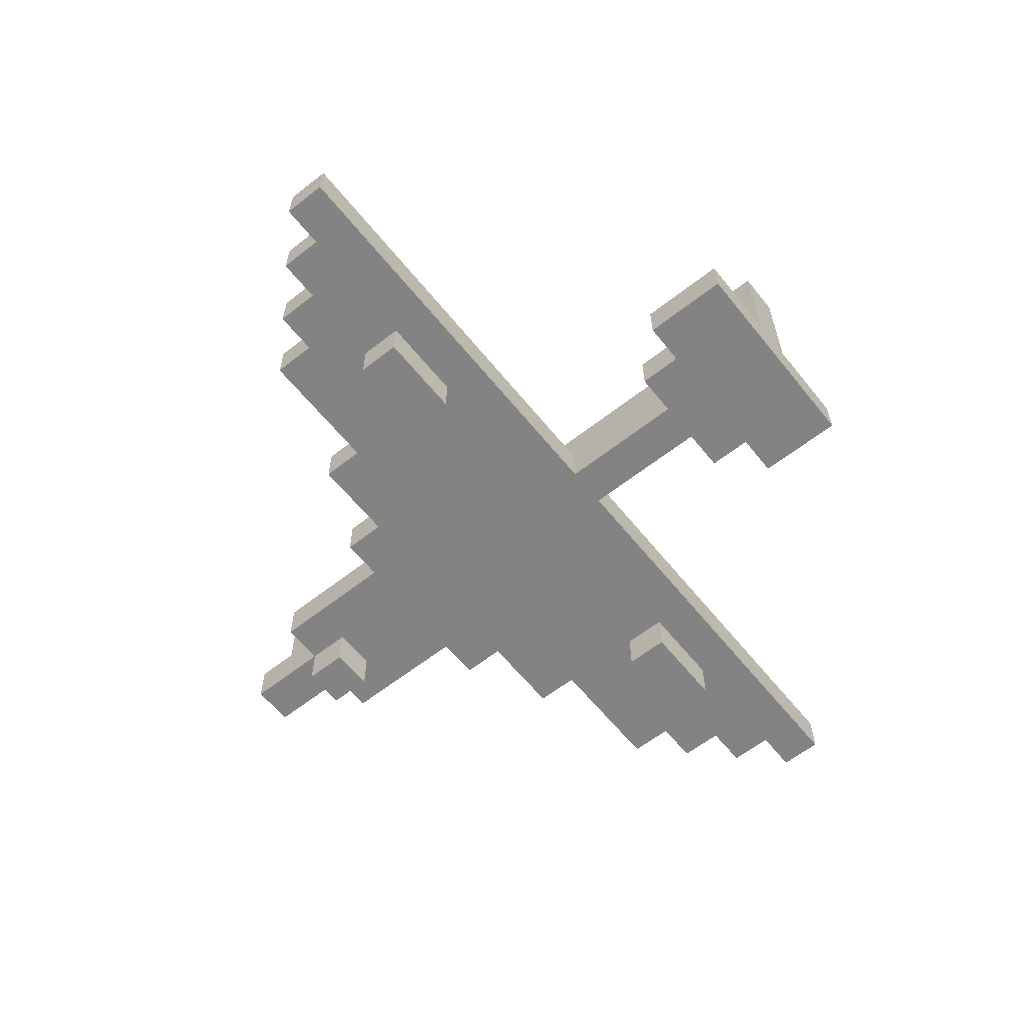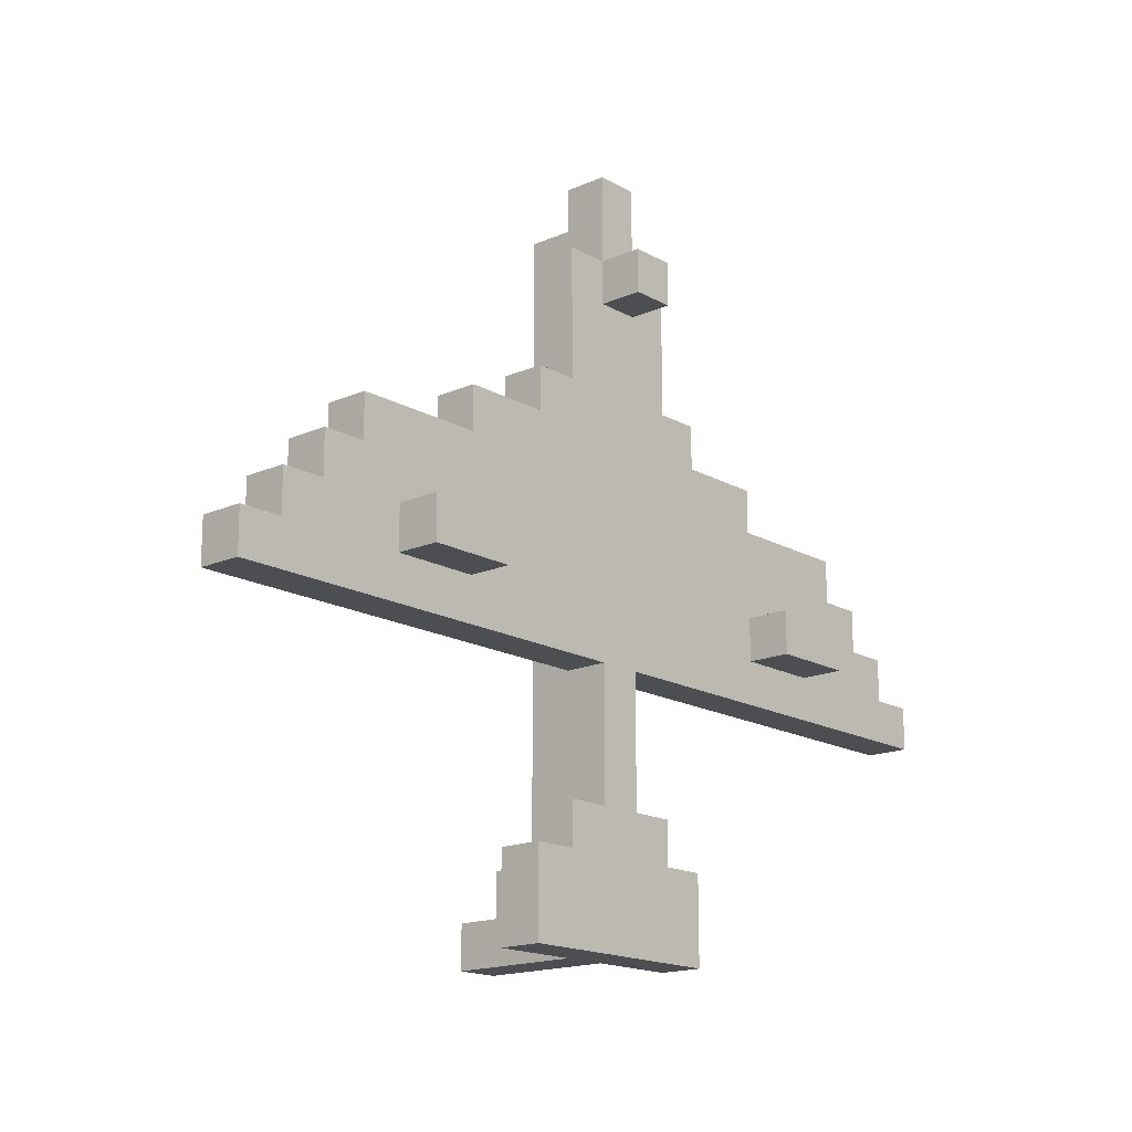
<metadata>
{"format":"obj","ext":"obj","renderer":"f3d","projection":"perspective","resolution":1024,"background":"white","views":[{"elev":-61.0,"azim":128.7,"up":"+Y"},{"elev":-16.8,"azim":-48.5,"up":"+Z"}]}
</metadata>
<code>
o
v -1.1 0.1 -0.1
v -1.1 0.1 -0.2
v -1.1 0.2 -0.1
v -1.1 0.2 -0.2
v -1 0.1 0
v -1 0.1 -0.1
v -1 0.2 0
v -1 0.2 -0.1
v -0.9 0.1 0.1
v -0.9 0.1 0
v -0.9 0.2 0.1
v -0.9 0.2 0
v -0.8 0.1 0.2
v -0.8 0.1 0.1
v -0.8 0.2 0.2
v -0.8 0.2 0.1
v -0.7 0 0
v -0.7 0 -0.1
v -0.7 0.1 0
v -0.7 0.1 -0.1
v -0.5 0.1 0.3
v -0.5 0.1 0.2
v -0.5 0.2 0.3
v -0.5 0.2 0.2
v -0.3 0.1 0.4
v -0.3 0.1 0.3
v -0.3 0.1 -0.6
v -0.3 0.1 -0.8
v -0.3 0.2 0.4
v -0.3 0.2 0.3
v -0.3 0.2 -0.6
v -0.3 0.2 -0.8
v -0.2 0.1 0.7
v -0.2 0.1 0.6
v -0.2 0.1 0.5
v -0.2 0.1 0.4
v -0.2 0.1 -0.5
v -0.2 0.1 -0.6
v -0.2 0.2 0.7
v -0.2 0.2 0.6
v -0.2 0.2 0.5
v -0.2 0.2 0.4
v -0.2 0.2 0.3
v -0.2 0.2 0.2
v -0.2 0.2 0.1
v -0.2 0.2 0
v -0.2 0.2 -0.1
v -0.2 0.2 -0.5
v -0.2 0.2 -0.6
v -0.2 0.3 0.4
v -0.2 0.3 0.3
v -0.2 0.3 0.2
v -0.2 0.3 0.1
v -0.2 0.3 0
v -0.2 0.3 -0.1
v -0.1 0 0.7
v -0.1 0 0.6
v -0.1 0.1 0.9
v -0.1 0.1 0.8
v -0.1 0.1 0.7
v -0.1 0.1 0.6
v -0.1 0.1 -0.2
v -0.1 0.1 -0.3
v -0.1 0.1 -0.4
v -0.1 0.1 -0.5
v -0.1 0.2 0.9
v -0.1 0.2 0.8
v -0.1 0.2 0.7
v -0.1 0.2 0.6
v -0.1 0.2 0.5
v -0.1 0.2 0.4
v -0.1 0.2 0.2
v -0.1 0.2 0.1
v -0.1 0.2 -0.1
v -0.1 0.2 -0.2
v -0.1 0.2 -0.5
v -0.1 0.2 -0.6
v -0.1 0.2 -0.7
v -0.1 0.2 -0.8
v -0.1 0.3 0.8
v -0.1 0.3 0.6
v -0.1 0.3 0.5
v -0.1 0.3 0.4
v -0.1 0.3 0.2
v -0.1 0.3 0.1
v -0.1 0.3 -0.1
v -0.1 0.3 -0.2
v -0.1 0.3 -0.3
v -0.1 0.3 -0.4
v -0.1 0.3 -0.6
v -0.1 0.4 -0.6
v -0.1 0.4 -0.7
v -0.1 0.5 -0.7
v -0.1 0.5 -0.8
v 0.4 0 0
v 0.4 0 -0.1
v 0.4 0.1 0
v 0.4 0.1 -0.1
v -0.5 0 0
v -0.5 0 -0.1
v -0.5 0.1 0
v -0.5 0.1 -0.1
v 0 0 0.7
v 0 0 0.6
v 0 0.1 0.9
v 0 0.1 0.8
v 0 0.1 0.7
v 0 0.1 0.6
v 0 0.1 -0.2
v 0 0.1 -0.3
v 0 0.1 -0.4
v 0 0.1 -0.5
v 0 0.2 0.9
v 0 0.2 0.8
v 0 0.2 0.7
v 0 0.2 0.6
v 0 0.2 0.5
v 0 0.2 0.4
v 0 0.2 0.2
v 0 0.2 0.1
v 0 0.2 -0.1
v 0 0.2 -0.2
v 0 0.2 -0.5
v 0 0.2 -0.6
v 0 0.2 -0.7
v 0 0.2 -0.8
v 0 0.3 0.8
v 0 0.3 0.6
v 0 0.3 0.5
v 0 0.3 0.4
v 0 0.3 0.2
v 0 0.3 0.1
v 0 0.3 -0.1
v 0 0.3 -0.2
v 0 0.3 -0.3
v 0 0.3 -0.4
v 0 0.3 -0.6
v 0 0.4 -0.6
v 0 0.4 -0.7
v 0 0.5 -0.7
v 0 0.5 -0.8
v 0.1 0.1 0.7
v 0.1 0.1 0.6
v 0.1 0.1 0.5
v 0.1 0.1 0.4
v 0.1 0.1 -0.5
v 0.1 0.1 -0.6
v 0.1 0.2 0.7
v 0.1 0.2 0.6
v 0.1 0.2 0.5
v 0.1 0.2 0.4
v 0.1 0.2 0.3
v 0.1 0.2 0.2
v 0.1 0.2 0.1
v 0.1 0.2 0
v 0.1 0.2 -0.1
v 0.1 0.2 -0.5
v 0.1 0.2 -0.6
v 0.1 0.3 0.4
v 0.1 0.3 0.3
v 0.1 0.3 0.2
v 0.1 0.3 0.1
v 0.1 0.3 0
v 0.1 0.3 -0.1
v 0.2 0.1 0.4
v 0.2 0.1 0.3
v 0.2 0.1 -0.6
v 0.2 0.1 -0.8
v 0.2 0.2 0.4
v 0.2 0.2 0.3
v 0.2 0.2 -0.6
v 0.2 0.2 -0.8
v 0.4 0.1 0.3
v 0.4 0.1 0.2
v 0.4 0.2 0.3
v 0.4 0.2 0.2
v 0.6 0 0
v 0.6 0 -0.1
v 0.6 0.1 0
v 0.6 0.1 -0.1
v 0.7 0.1 0.2
v 0.7 0.1 0.1
v 0.7 0.2 0.2
v 0.7 0.2 0.1
v 0.8 0.1 0.1
v 0.8 0.1 0
v 0.8 0.2 0.1
v 0.8 0.2 0
v 0.9 0.1 0
v 0.9 0.1 -0.1
v 0.9 0.2 0
v 0.9 0.2 -0.1
v 1 0.1 -0.1
v 1 0.1 -0.2
v 1 0.2 -0.1
v 1 0.2 -0.2
v -0.1 0.1 0.9
v -0.1 0.2 0.9
v 0 0.1 0.9
v 0 0.2 0.9
v -0.1 0.2 0.8
v -0.1 0.3 0.8
v 0 0.2 0.8
v 0 0.3 0.8
v -0.2 0.1 0.7
v -0.2 0.2 0.7
v -0.1 0 0.7
v -0.1 0.1 0.7
v -0.1 0.2 0.7
v 0 0 0.7
v 0 0.1 0.7
v 0 0.2 0.7
v 0.1 0.1 0.7
v 0.1 0.2 0.7
v -0.3 0.1 0.4
v -0.3 0.2 0.4
v -0.2 0.1 0.4
v -0.2 0.2 0.4
v -0.2 0.3 0.4
v -0.1 0.2 0.4
v -0.1 0.3 0.4
v 0 0.2 0.4
v 0 0.3 0.4
v 0.1 0.1 0.4
v 0.1 0.2 0.4
v 0.1 0.3 0.4
v 0.2 0.1 0.4
v 0.2 0.2 0.4
v -0.5 0.1 0.3
v -0.5 0.2 0.3
v -0.3 0.1 0.3
v -0.3 0.2 0.3
v 0.2 0.1 0.3
v 0.2 0.2 0.3
v 0.4 0.1 0.3
v 0.4 0.2 0.3
v -0.8 0.1 0.2
v -0.8 0.2 0.2
v -0.5 0.1 0.2
v -0.5 0.2 0.2
v 0.4 0.1 0.2
v 0.4 0.2 0.2
v 0.7 0.1 0.2
v 0.7 0.2 0.2
v -0.9 0.1 0.1
v -0.9 0.2 0.1
v -0.8 0.1 0.1
v -0.8 0.2 0.1
v -0.2 0.2 0.1
v -0.2 0.3 0.1
v -0.1 0.2 0.1
v -0.1 0.3 0.1
v 0 0.2 0.1
v 0 0.3 0.1
v 0.1 0.2 0.1
v 0.1 0.3 0.1
v 0.7 0.1 0.1
v 0.7 0.2 0.1
v 0.8 0.1 0.1
v 0.8 0.2 0.1
v -1 0.1 0
v -1 0.2 0
v -0.9 0.1 0
v -0.9 0.2 0
v -0.7 0 0
v -0.7 0.1 0
v -0.6 0.1 0
v -0.5 0 0
v -0.5 0.1 0
v 0.4 0 0
v 0.4 0.1 0
v 0.5 0.1 0
v 0.6 0 0
v 0.6 0.1 0
v 0.8 0.1 0
v 0.8 0.2 0
v 0.9 0.1 0
v 0.9 0.2 0
v -1.1 0.1 -0.1
v -1.1 0.2 -0.1
v -1 0.1 -0.1
v -1 0.2 -0.1
v 0.9 0.1 -0.1
v 0.9 0.2 -0.1
v 1 0.1 -0.1
v 1 0.2 -0.1
v -0.2 0.1 -0.5
v -0.2 0.2 -0.5
v -0.1 0.1 -0.5
v -0.1 0.2 -0.5
v 0 0.1 -0.5
v 0 0.2 -0.5
v 0.1 0.1 -0.5
v 0.1 0.2 -0.5
v -0.3 0.1 -0.6
v -0.3 0.2 -0.6
v -0.2 0.1 -0.6
v -0.2 0.2 -0.6
v -0.1 0.3 -0.6
v -0.1 0.4 -0.6
v 0 0.3 -0.6
v 0 0.4 -0.6
v 0.1 0.1 -0.6
v 0.1 0.2 -0.6
v 0.2 0.1 -0.6
v 0.2 0.2 -0.6
v -0.1 0.4 -0.7
v -0.1 0.5 -0.7
v 0 0.4 -0.7
v 0 0.5 -0.7
v -0.1 0 0.6
v -0.1 0.1 0.6
v 0 0 0.6
v 0 0.1 0.6
v -0.2 0.2 0.2
v -0.2 0.3 0.2
v -0.1 0.2 0.2
v -0.1 0.3 0.2
v 0 0.2 0.2
v 0 0.3 0.2
v 0.1 0.2 0.2
v 0.1 0.3 0.2
v -0.7 0 -0.1
v -0.7 0.1 -0.1
v -0.5 0 -0.1
v -0.5 0.1 -0.1
v -0.2 0.2 -0.1
v -0.2 0.3 -0.1
v -0.1 0.2 -0.1
v -0.1 0.3 -0.1
v 0 0.2 -0.1
v 0 0.3 -0.1
v 0.1 0.2 -0.1
v 0.1 0.3 -0.1
v 0.4 0 -0.1
v 0.4 0.1 -0.1
v 0.6 0 -0.1
v 0.6 0.1 -0.1
v -1.1 0.1 -0.2
v -1.1 0.2 -0.2
v -0.1 0.1 -0.2
v -0.1 0.2 -0.2
v 0 0.1 -0.2
v 0 0.2 -0.2
v 1 0.1 -0.2
v 1 0.2 -0.2
v -0.3 0.1 -0.8
v -0.3 0.2 -0.8
v -0.1 0.1 -0.8
v -0.1 0.2 -0.8
v -0.1 0.5 -0.8
v 0 0.1 -0.8
v 0 0.2 -0.8
v 0 0.5 -0.8
v 0.2 0.1 -0.8
v 0.2 0.2 -0.8
v -0.1 0 0.7
v 0 0 0.7
v -0.1 0 0.6
v 0 0 0.6
v -0.7 0 0
v -0.5 0 0
v 0.4 0 0
v 0.6 0 0
v -0.7 0 -0.1
v -0.5 0 -0.1
v 0.4 0 -0.1
v 0.6 0 -0.1
v -0.1 0.1 0.9
v 0 0.1 0.9
v -0.1 0.1 0.8
v 0 0.1 0.8
v -0.2 0.1 0.7
v -0.1 0.1 0.7
v 0 0.1 0.7
v 0.1 0.1 0.7
v -0.2 0.1 0.6
v -0.1 0.1 0.6
v 0 0.1 0.6
v 0.1 0.1 0.6
v -0.2 0.1 0.5
v 0.1 0.1 0.5
v -0.3 0.1 0.4
v -0.2 0.1 0.4
v 0.1 0.1 0.4
v 0.2 0.1 0.4
v -0.5 0.1 0.3
v -0.3 0.1 0.3
v 0.2 0.1 0.3
v 0.4 0.1 0.3
v -0.8 0.1 0.2
v -0.5 0.1 0.2
v 0.4 0.1 0.2
v 0.7 0.1 0.2
v -0.9 0.1 0.1
v -0.8 0.1 0.1
v -0.6 0.1 0.1
v -0.4 0.1 0.1
v 0.3 0.1 0.1
v 0.5 0.1 0.1
v 0.7 0.1 0.1
v 0.8 0.1 0.1
v -1 0.1 0
v -0.9 0.1 0
v -0.7 0.1 0
v -0.6 0.1 0
v -0.5 0.1 0
v 0.4 0.1 0
v 0.5 0.1 0
v 0.6 0.1 0
v 0.8 0.1 0
v 0.9 0.1 0
v -1.1 0.1 -0.1
v -1 0.1 -0.1
v -0.7 0.1 -0.1
v -0.5 0.1 -0.1
v -0.4 0.1 -0.1
v -0.2 0.1 -0.1
v -0.1 0.1 -0.1
v 0 0.1 -0.1
v 0.1 0.1 -0.1
v 0.3 0.1 -0.1
v 0.4 0.1 -0.1
v 0.6 0.1 -0.1
v 0.9 0.1 -0.1
v 1 0.1 -0.1
v -1.1 0.1 -0.2
v -0.1 0.1 -0.2
v 0 0.1 -0.2
v 1 0.1 -0.2
v -0.1 0.1 -0.3
v 0 0.1 -0.3
v -0.1 0.1 -0.4
v 0 0.1 -0.4
v -0.2 0.1 -0.5
v -0.1 0.1 -0.5
v 0 0.1 -0.5
v 0.1 0.1 -0.5
v -0.3 0.1 -0.6
v -0.2 0.1 -0.6
v 0.1 0.1 -0.6
v 0.2 0.1 -0.6
v -0.3 0.1 -0.8
v -0.1 0.1 -0.8
v 0 0.1 -0.8
v 0.2 0.1 -0.8
v -0.1 0.2 0.9
v 0 0.2 0.9
v -0.1 0.2 0.8
v 0 0.2 0.8
v -0.2 0.2 0.7
v -0.1 0.2 0.7
v 0 0.2 0.7
v 0.1 0.2 0.7
v -0.2 0.2 0.6
v -0.1 0.2 0.6
v 0 0.2 0.6
v 0.1 0.2 0.6
v -0.2 0.2 0.5
v -0.1 0.2 0.5
v 0 0.2 0.5
v 0.1 0.2 0.5
v -0.3 0.2 0.4
v -0.2 0.2 0.4
v -0.1 0.2 0.4
v 0 0.2 0.4
v 0.1 0.2 0.4
v 0.2 0.2 0.4
v -0.5 0.2 0.3
v -0.3 0.2 0.3
v -0.2 0.2 0.3
v 0.1 0.2 0.3
v 0.2 0.2 0.3
v 0.4 0.2 0.3
v -0.8 0.2 0.2
v -0.5 0.2 0.2
v -0.2 0.2 0.2
v -0.1 0.2 0.2
v 0 0.2 0.2
v 0.1 0.2 0.2
v 0.4 0.2 0.2
v 0.7 0.2 0.2
v -0.9 0.2 0.1
v -0.8 0.2 0.1
v -0.6 0.2 0.1
v -0.4 0.2 0.1
v -0.2 0.2 0.1
v -0.1 0.2 0.1
v 0 0.2 0.1
v 0.1 0.2 0.1
v 0.3 0.2 0.1
v 0.5 0.2 0.1
v 0.7 0.2 0.1
v 0.8 0.2 0.1
v -1 0.2 0
v -0.9 0.2 0
v -0.2 0.2 0
v 0.1 0.2 0
v 0.8 0.2 0
v 0.9 0.2 0
v -1.1 0.2 -0.1
v -1 0.2 -0.1
v -0.6 0.2 -0.1
v -0.4 0.2 -0.1
v -0.2 0.2 -0.1
v -0.1 0.2 -0.1
v 0 0.2 -0.1
v 0.1 0.2 -0.1
v 0.3 0.2 -0.1
v 0.5 0.2 -0.1
v 0.9 0.2 -0.1
v 1 0.2 -0.1
v -1.1 0.2 -0.2
v -0.1 0.2 -0.2
v 0 0.2 -0.2
v 1 0.2 -0.2
v -0.2 0.2 -0.5
v -0.1 0.2 -0.5
v 0 0.2 -0.5
v 0.1 0.2 -0.5
v -0.3 0.2 -0.6
v -0.2 0.2 -0.6
v -0.1 0.2 -0.6
v 0 0.2 -0.6
v 0.1 0.2 -0.6
v 0.2 0.2 -0.6
v -0.1 0.2 -0.7
v 0 0.2 -0.7
v -0.3 0.2 -0.8
v -0.1 0.2 -0.8
v 0 0.2 -0.8
v 0.2 0.2 -0.8
v -0.1 0.3 0.8
v 0 0.3 0.8
v -0.1 0.3 0.6
v 0 0.3 0.6
v -0.1 0.3 0.5
v 0 0.3 0.5
v -0.2 0.3 0.4
v -0.1 0.3 0.4
v 0 0.3 0.4
v 0.1 0.3 0.4
v -0.2 0.3 0.3
v 0.1 0.3 0.3
v -0.2 0.3 0.2
v -0.1 0.3 0.2
v 0 0.3 0.2
v 0.1 0.3 0.2
v -0.2 0.3 0.1
v -0.1 0.3 0.1
v 0 0.3 0.1
v 0.1 0.3 0.1
v -0.2 0.3 0
v 0.1 0.3 0
v -0.2 0.3 -0.1
v -0.1 0.3 -0.1
v 0 0.3 -0.1
v 0.1 0.3 -0.1
v -0.1 0.3 -0.2
v 0 0.3 -0.2
v -0.1 0.3 -0.3
v 0 0.3 -0.3
v -0.1 0.3 -0.4
v 0 0.3 -0.4
v -0.1 0.3 -0.6
v 0 0.3 -0.6
v -0.1 0.4 -0.6
v 0 0.4 -0.6
v -0.1 0.4 -0.7
v 0 0.4 -0.7
v -0.1 0.5 -0.7
v 0 0.5 -0.7
v -0.1 0.5 -0.8
v 0 0.5 -0.8
f 3 2 1
f 4 2 3
f 7 6 5
f 8 6 7
f 11 10 9
f 12 10 11
f 15 14 13
f 16 14 15
f 19 18 17
f 20 18 19
f 23 22 21
f 24 22 23
f 29 26 25
f 30 26 29
f 31 28 27
f 32 28 31
f 39 34 33
f 40 35 34
f 40 34 39
f 41 36 35
f 41 35 40
f 42 36 41
f 48 38 37
f 49 38 48
f 50 43 42
f 51 44 43
f 51 43 50
f 52 44 51
f 53 46 45
f 54 47 46
f 54 46 53
f 55 47 54
f 60 57 56
f 61 57 60
f 66 59 58
f 67 60 59
f 67 59 66
f 68 60 67
f 75 63 62
f 76 65 64
f 80 68 67
f 80 69 68
f 81 70 69
f 81 69 80
f 82 71 70
f 82 70 81
f 83 71 82
f 84 73 72
f 85 73 84
f 86 75 74
f 87 63 75
f 87 75 86
f 88 64 63
f 88 63 87
f 89 77 76
f 89 64 88
f 89 76 64
f 90 78 77
f 90 77 89
f 91 78 90
f 92 79 78
f 92 78 91
f 93 79 92
f 94 79 93
f 97 96 95
f 98 96 97
f 99 100 101
f 101 100 102
f 103 104 107
f 107 104 108
f 105 106 113
f 106 107 114
f 113 106 114
f 114 107 115
f 109 110 122
f 111 112 123
f 114 115 127
f 115 116 127
f 116 117 128
f 127 116 128
f 117 118 129
f 128 117 129
f 129 118 130
f 119 120 131
f 131 120 132
f 121 122 133
f 122 110 134
f 133 122 134
f 110 111 135
f 134 110 135
f 123 124 136
f 135 111 136
f 111 123 136
f 124 125 137
f 136 124 137
f 137 125 138
f 125 126 139
f 138 125 139
f 139 126 140
f 140 126 141
f 142 143 148
f 143 144 149
f 148 143 149
f 144 145 150
f 149 144 150
f 150 145 151
f 146 147 157
f 157 147 158
f 151 152 159
f 152 153 160
f 159 152 160
f 160 153 161
f 154 155 162
f 155 156 163
f 162 155 163
f 163 156 164
f 165 166 169
f 169 166 170
f 167 168 171
f 171 168 172
f 173 174 175
f 175 174 176
f 177 178 179
f 179 178 180
f 181 182 183
f 183 182 184
f 185 186 187
f 187 186 188
f 189 190 191
f 191 190 192
f 193 194 195
f 195 194 196
f 199 198 197
f 200 198 199
f 203 202 201
f 204 202 203
f 208 206 205
f 209 206 208
f 210 208 207
f 211 208 210
f 213 212 211
f 214 212 213
f 217 216 215
f 218 216 217
f 220 219 218
f 221 219 220
f 225 223 222
f 226 223 225
f 227 225 224
f 228 225 227
f 231 230 229
f 232 230 231
f 235 234 233
f 236 234 235
f 239 238 237
f 240 238 239
f 243 242 241
f 244 242 243
f 247 246 245
f 248 246 247
f 251 250 249
f 252 250 251
f 255 254 253
f 256 254 255
f 259 258 257
f 260 258 259
f 263 262 261
f 264 262 263
f 267 266 265
f 268 267 265
f 269 267 268
f 272 271 270
f 273 272 270
f 274 272 273
f 277 276 275
f 278 276 277
f 281 280 279
f 282 280 281
f 285 284 283
f 286 284 285
f 289 288 287
f 290 288 289
f 293 292 291
f 294 292 293
f 297 296 295
f 298 296 297
f 301 300 299
f 302 300 301
f 305 304 303
f 306 304 305
f 309 308 307
f 310 308 309
f 311 312 313
f 313 312 314
f 315 316 317
f 317 316 318
f 319 320 321
f 321 320 322
f 323 324 325
f 325 324 326
f 327 328 329
f 329 328 330
f 331 332 333
f 333 332 334
f 335 336 337
f 337 336 338
f 339 340 341
f 341 340 342
f 343 344 345
f 345 344 346
f 347 348 349
f 349 348 350
f 349 350 352
f 350 351 353
f 352 350 353
f 353 351 354
f 352 353 355
f 355 353 356
f 359 358 357
f 360 358 359
f 365 362 361
f 366 362 365
f 367 364 363
f 368 364 367
f 371 370 369
f 372 370 371
f 374 372 371
f 375 372 374
f 377 374 373
f 378 374 377
f 379 376 375
f 380 376 379
f 381 378 377
f 381 379 378
f 381 380 379
f 382 380 381
f 384 382 381
f 385 382 384
f 388 384 383
f 389 386 385
f 392 388 387
f 393 390 389
f 396 392 391
f 397 392 396
f 398 388 392
f 398 392 397
f 399 394 393
f 399 393 389
f 400 394 399
f 401 394 400
f 404 397 396
f 404 396 395
f 405 397 404
f 406 398 397
f 406 397 405
f 407 398 406
f 408 400 399
f 409 402 401
f 409 400 408
f 409 401 400
f 410 402 409
f 411 402 410
f 414 405 404
f 414 404 403
f 415 405 414
f 416 398 407
f 417 388 398
f 417 398 416
f 418 385 384
f 418 388 417
f 418 384 388
f 419 385 418
f 420 385 419
f 421 389 385
f 421 385 420
f 421 399 389
f 422 408 399
f 422 399 421
f 423 408 422
f 424 411 410
f 424 412 411
f 425 412 424
f 427 417 416
f 427 416 415
f 427 419 418
f 427 415 414
f 427 414 413
f 427 418 417
f 428 420 419
f 428 419 427
f 429 426 425
f 429 420 428
f 429 425 424
f 429 421 420
f 429 423 422
f 429 422 421
f 429 424 423
f 430 426 429
f 431 429 428
f 432 429 431
f 433 432 431
f 434 432 433
f 436 434 433
f 437 434 436
f 440 436 435
f 441 438 437
f 443 440 439
f 444 437 436
f 444 440 443
f 444 436 440
f 445 442 441
f 445 437 444
f 445 441 437
f 446 442 445
f 447 448 449
f 449 448 450
f 451 452 455
f 455 452 456
f 453 454 457
f 457 454 458
f 455 456 459
f 459 456 460
f 457 458 461
f 461 458 462
f 459 460 464
f 464 460 465
f 461 462 466
f 466 462 467
f 463 464 470
f 470 464 471
f 467 468 472
f 472 468 473
f 470 471 476
f 469 470 476
f 476 471 477
f 473 474 480
f 472 473 480
f 480 474 481
f 476 477 484
f 475 476 484
f 484 477 485
f 485 477 486
f 477 478 487
f 486 477 487
f 487 478 488
f 479 480 489
f 481 482 490
f 489 480 490
f 480 481 490
f 490 482 491
f 491 482 492
f 492 482 493
f 483 484 496
f 484 485 496
f 486 487 497
f 490 491 498
f 493 494 499
f 492 493 499
f 495 496 502
f 485 486 503
f 496 485 503
f 502 496 503
f 486 497 504
f 503 486 504
f 504 497 505
f 498 491 508
f 491 492 509
f 508 491 509
f 499 500 510
f 509 492 510
f 492 499 510
f 510 500 511
f 501 502 513
f 505 506 513
f 502 503 513
f 503 504 513
f 504 505 513
f 513 506 514
f 511 512 515
f 508 509 515
f 510 511 515
f 507 508 515
f 509 510 515
f 515 512 516
f 517 518 522
f 522 518 523
f 519 520 524
f 524 520 525
f 522 523 527
f 521 522 527
f 525 526 528
f 524 525 528
f 521 527 529
f 529 527 530
f 528 526 531
f 531 526 532
f 533 534 535
f 535 534 536
f 535 536 537
f 537 536 538
f 537 538 540
f 540 538 541
f 540 541 543
f 541 542 543
f 539 540 543
f 543 542 544
f 543 544 545
f 545 544 546
f 546 544 547
f 547 544 548
f 546 547 550
f 550 547 551
f 549 550 553
f 551 552 553
f 550 551 553
f 553 552 554
f 553 554 555
f 555 554 556
f 556 554 557
f 557 554 558
f 556 557 559
f 559 557 560
f 559 560 561
f 561 560 562
f 561 562 563
f 563 562 564
f 563 564 565
f 565 564 566
f 567 568 569
f 569 568 570
f 571 572 573
f 573 572 574

</code>
